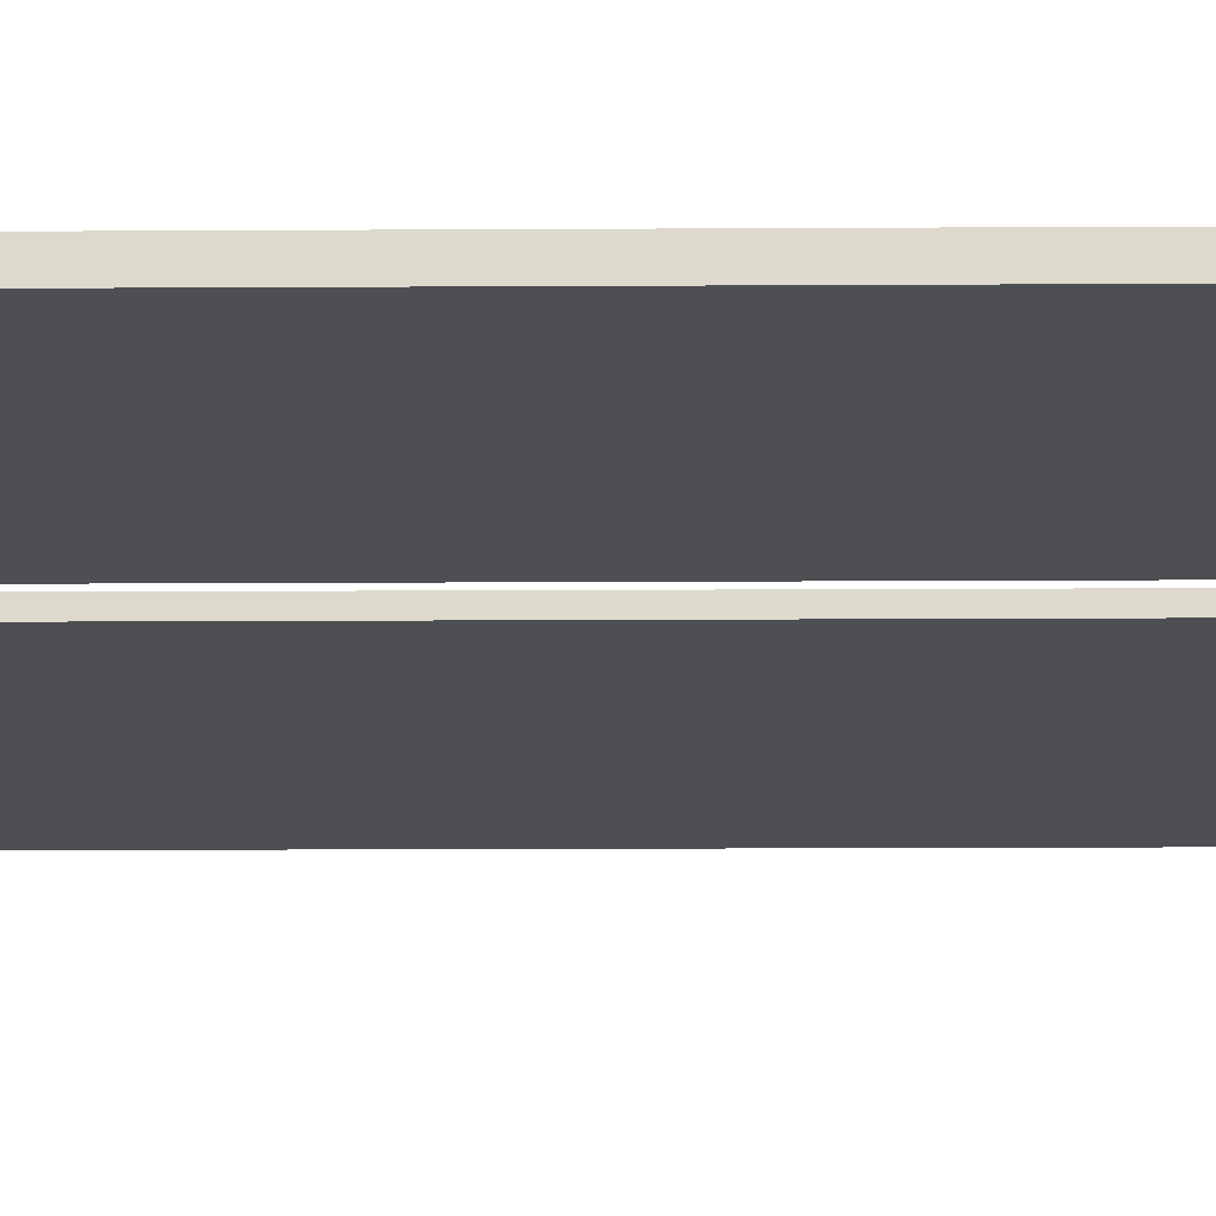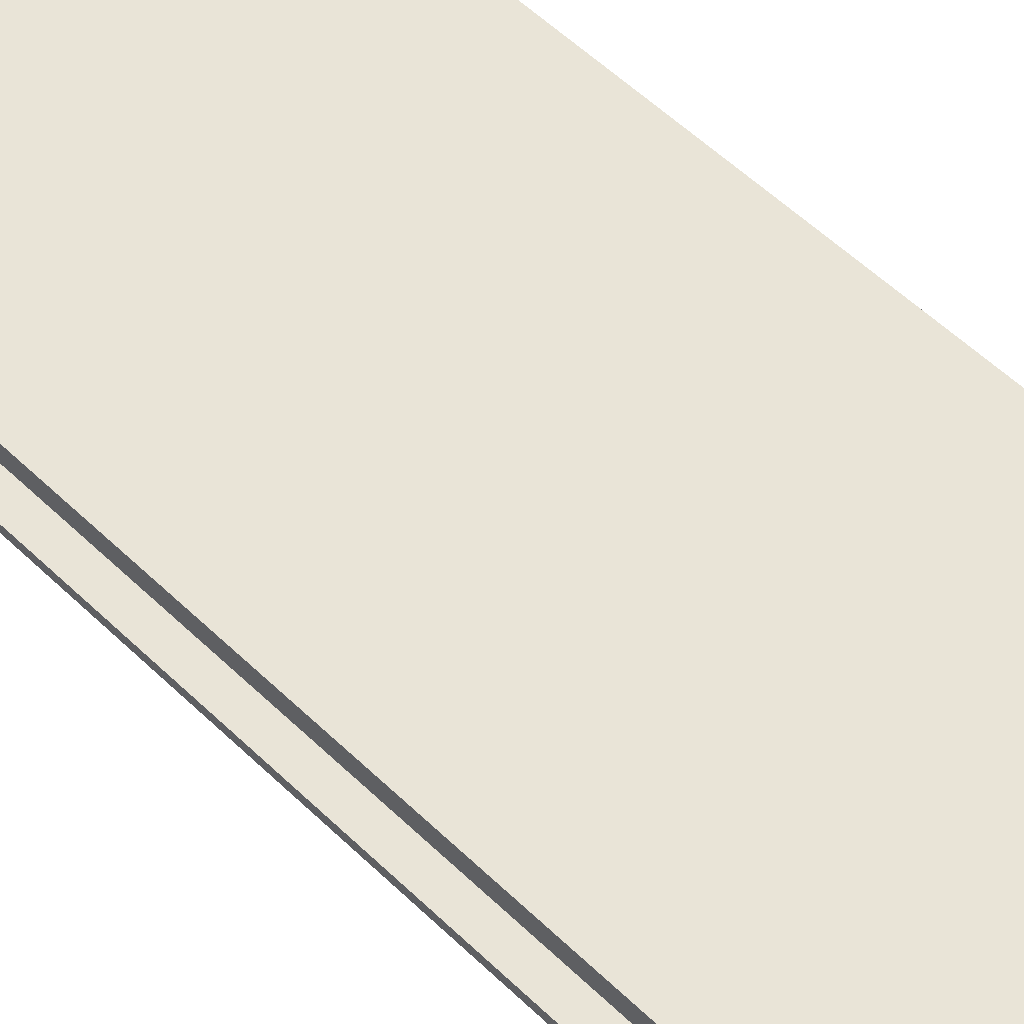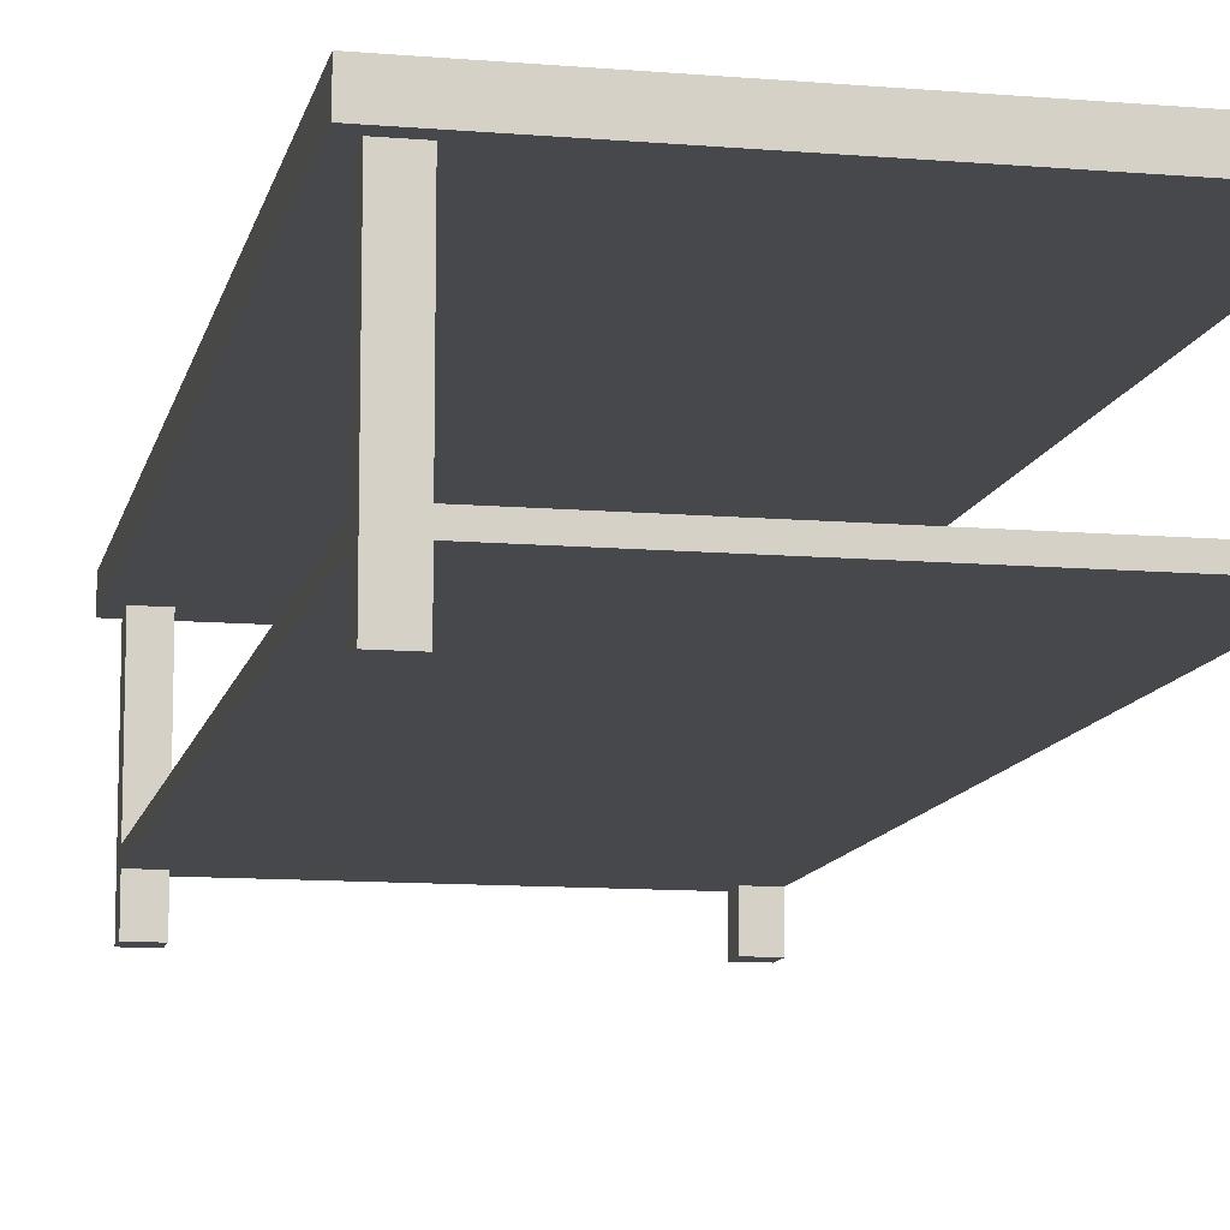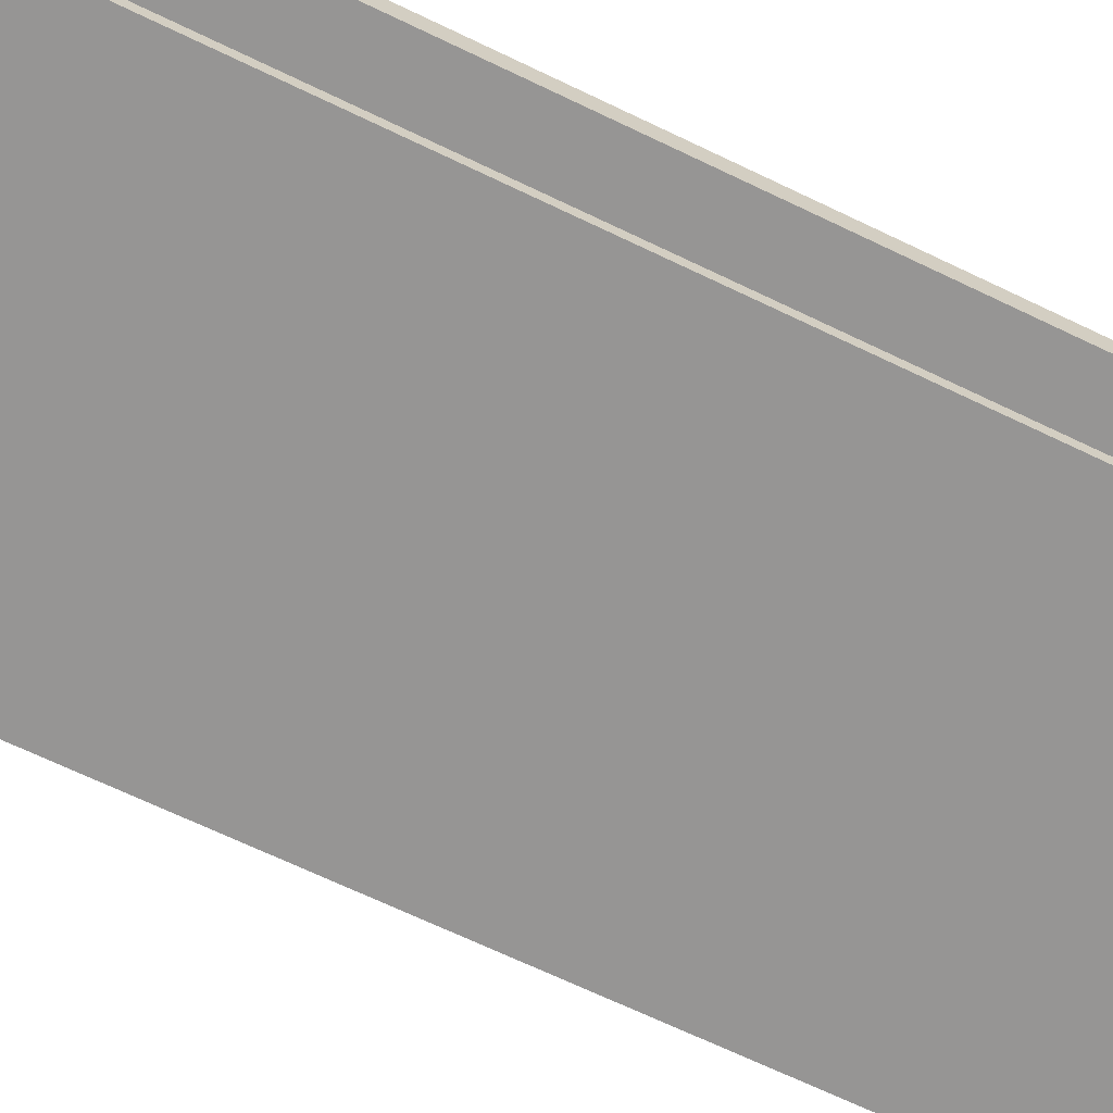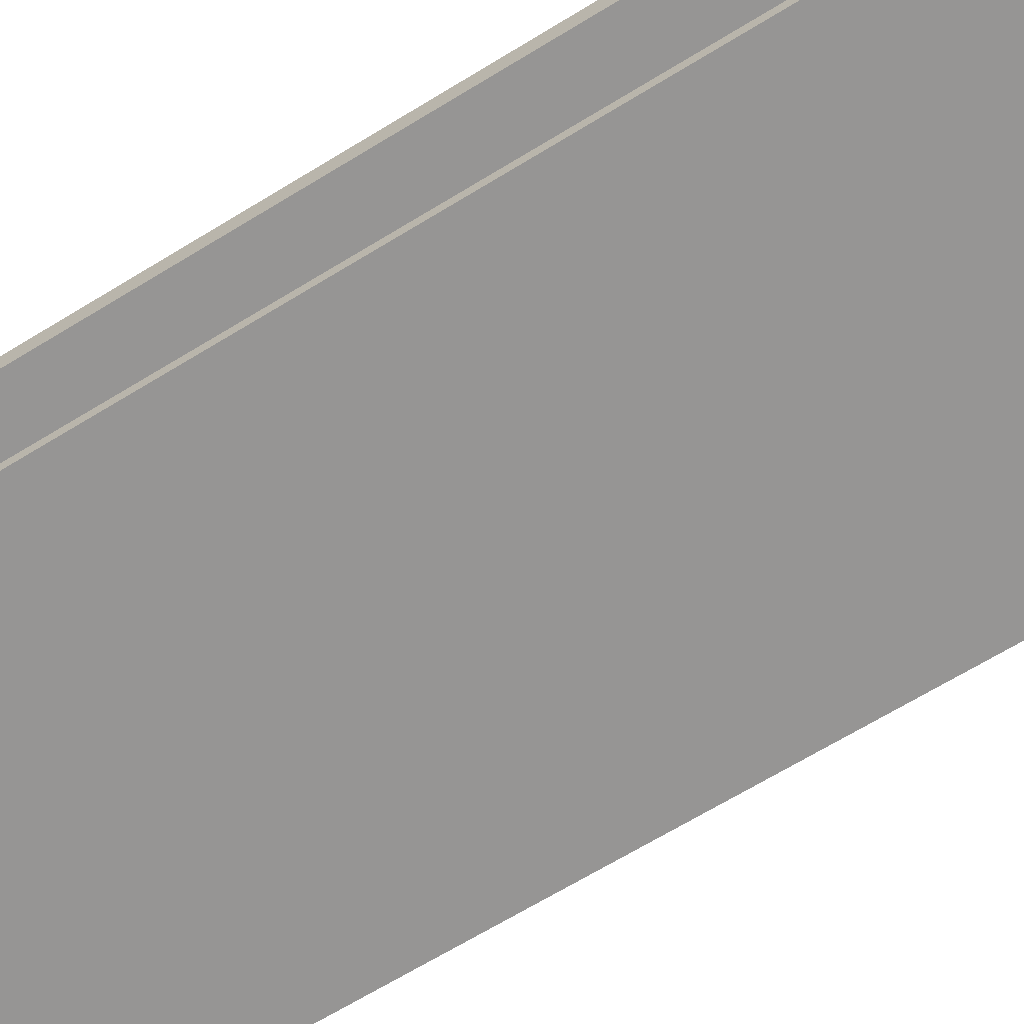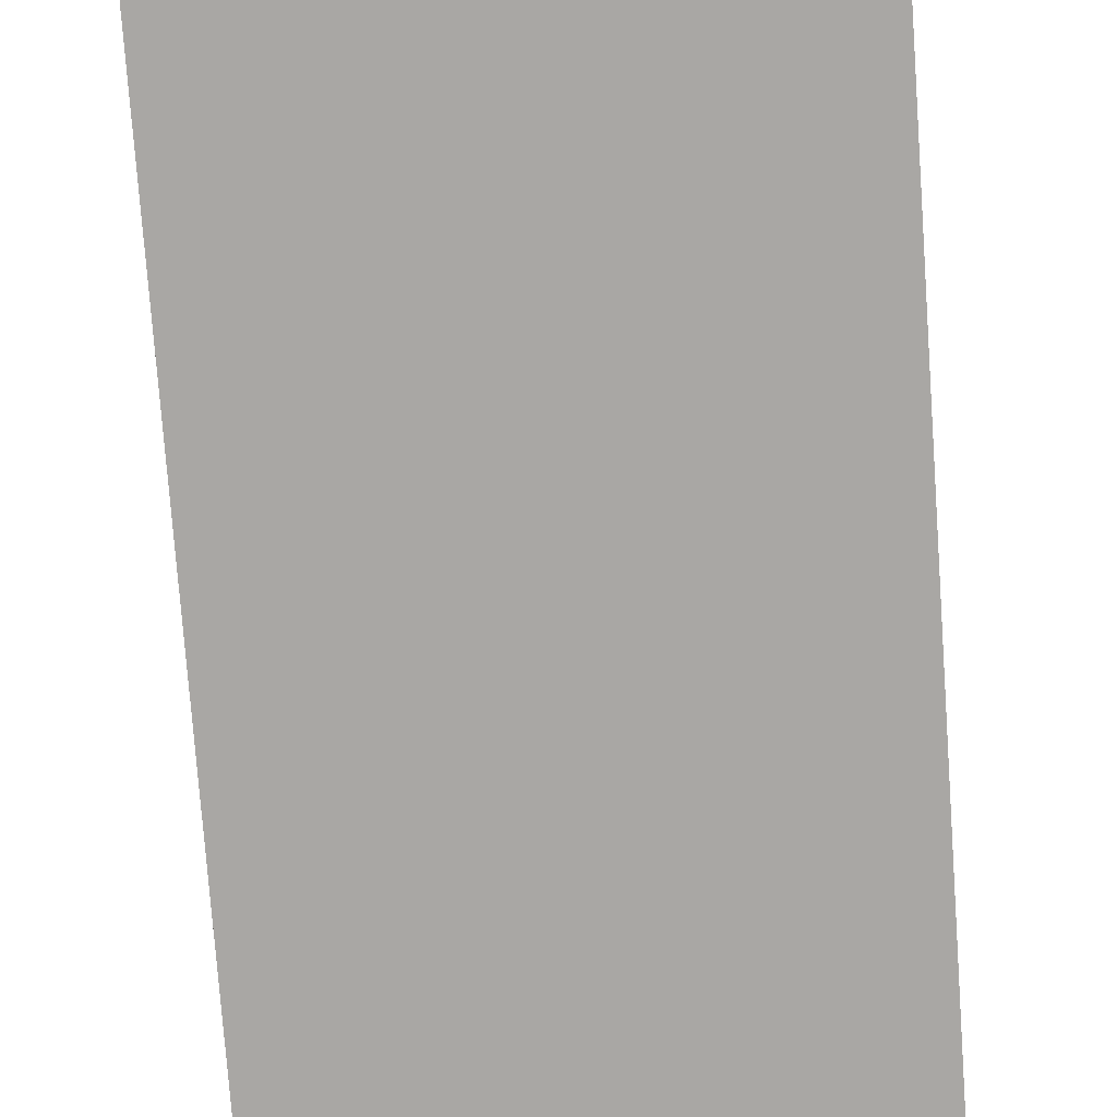
<metadata>
{"format":"obj","ext":"obj","renderer":"f3d","projection":"perspective","resolution":1024,"background":"white","views":[{"elev":-18.2,"azim":-89.4,"up":"+Y"},{"elev":60.8,"azim":133.7,"up":"+Y"},{"elev":-11.1,"azim":-11.8,"up":"+Y"},{"elev":-67.5,"azim":64.2,"up":"+Y"},{"elev":-67.5,"azim":121.5,"up":"+Y"},{"elev":-74.7,"azim":4.1,"up":"+Y"}]}
</metadata>
<code>
o small_Table
v -1.4 0 3.2
v -1.5 1.4 3.5
v -1.4 1.4 3.2
v -1.4 0.3 3.2
v -1.4 0.3 -3.2
v 1.2 1.4 3.4
v 1.2 0.4 3.2
v 1.2 0.4 -3.2
v 1.2 0.4 -3.4
v 1.4 0 -3.2
v 1.4 0 -3.4
v -1.2 0.4 3.2
v -1.2 0.3 3.4
v -1.2 0.3 -3.2
v -1.2 0 -3.2
v -1.2 0 -3.4
v -1.2 1.4 3.4
v 1.4 0.3 3.2
v 1.4 0.4 3.2
v 1.4 1.4 -3.2
v 1.2 0 3.4
v -1.5 1.6 3.5
v 1.5 1.4 3.5
v 1.2 0.3 3.4
v -1.4 1.4 3.4
v 1.2 0.4 3.4
v -1.2 0.4 3.4
v 1.4 0.3 -3.2
v 1.4 0.4 -3.2
v -1.5 1.6 -3.5
v 1.4 0 3.2
v 1.5 1.4 -3.5
v -1.5 1.4 -3.5
v -1.4 0 -3.4
v 1.2 0 -3.4
v -1.2 1.4 -3.4
v -1.4 1.4 -3.4
v -1.4 0.4 3.2
v -1.2 0.3 -3.4
v 1.2 0.3 -3.4
v 1.2 1.4 -3.4
v -1.4 0 3.4
v 1.4 0 3.4
v 1.2 0 3.2
v 1.4 1.4 -3.4
v 1.2 1.4 -3.2
v -1.2 1.4 -3.2
v -1.4 1.4 -3.2
v -1.4 0 -3.2
v 1.2 0 -3.2
v 1.4 1.4 3.2
v 1.2 1.4 3.2
v -1.2 1.4 3.2
v 1.4 1.4 3.4
v -1.2 0 3.2
v -1.2 0 3.4
v -1.2 0.3 3.2
v 1.2 0.3 3.2
v 1.2 0.3 -3.2
v 1.5 1.6 -3.5
v 1.5 1.6 3.5
v -1.2 0.4 -3.4
v -1.2 0.4 -3.2
v -1.4 0.4 -3.2
f 16 49 34
f 23 22 2
f 26 13 24
f 5 38 64
f 47 62 36
f 55 4 57
f 52 26 6
f 33 22 30
f 19 54 18
f 32 30 60
f 60 22 61
f 40 9 11
f 53 38 3
f 17 6 2
f 48 63 47
f 16 14 15
f 35 59 40
f 14 59 58
f 60 23 32
f 2 47 3
f 45 32 20
f 20 8 29
f 46 9 8
f 46 51 36
f 31 21 44
f 7 63 12
f 11 50 35
f 53 27 12
f 50 28 59
f 13 55 57
f 51 7 52
f 44 24 58
f 18 44 58
f 55 42 1
f 14 49 15
f 16 15 49
f 23 61 22
f 21 43 54
f 54 6 26
f 27 17 25
f 27 25 42
f 42 56 13
f 24 21 54
f 27 42 13
f 24 54 26
f 26 27 13
f 48 37 34
f 34 49 5
f 4 1 42
f 4 42 25
f 25 3 38
f 64 48 34
f 4 25 38
f 64 34 5
f 5 4 38
f 47 63 62
f 55 1 4
f 52 7 26
f 33 2 22
f 11 45 20
f 11 20 29
f 28 10 11
f 43 31 18
f 28 11 29
f 54 43 18
f 18 28 29
f 19 51 54
f 18 29 19
f 32 33 30
f 60 30 22
f 39 16 34
f 34 37 36
f 34 36 62
f 39 34 62
f 9 41 45
f 39 62 9
f 11 35 40
f 40 39 9
f 9 45 11
f 53 12 38
f 2 25 17
f 17 53 52
f 6 23 2
f 17 52 6
f 48 64 63
f 16 39 14
f 35 50 59
f 24 13 57
f 57 4 5
f 14 39 40
f 57 5 14
f 58 24 57
f 28 18 58
f 14 40 59
f 59 28 58
f 58 57 14
f 60 61 23
f 2 48 47
f 47 53 3
f 3 25 2
f 45 41 32
f 32 23 20
f 20 46 8
f 46 41 9
f 33 32 41
f 46 20 23
f 33 41 46
f 48 2 33
f 37 48 33
f 23 6 54
f 23 54 51
f 36 37 33
f 52 53 47
f 36 33 46
f 52 47 36
f 46 23 51
f 51 52 36
f 31 43 21
f 7 19 29
f 8 9 62
f 7 29 8
f 27 26 7
f 64 38 12
f 12 27 7
f 7 8 62
f 63 64 12
f 7 62 63
f 11 10 50
f 53 17 27
f 50 10 28
f 13 56 55
f 51 19 7
f 44 21 24
f 18 31 44
f 55 56 42
f 14 5 49

</code>
